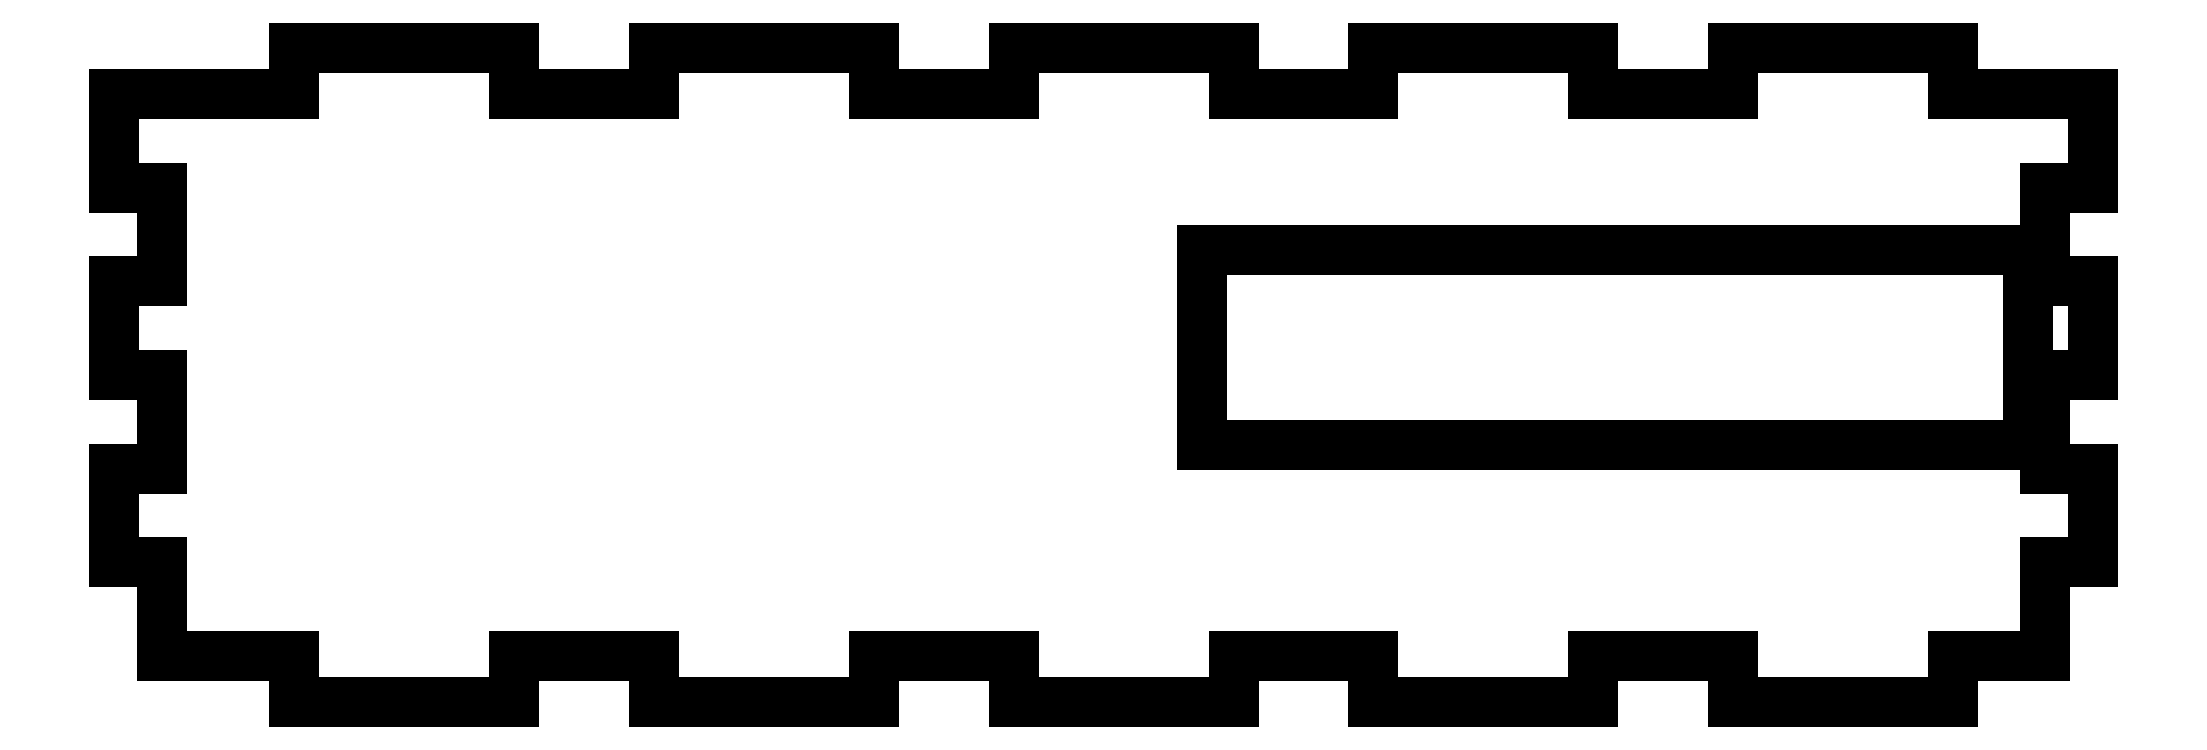
<metadata>
{"format":"dxf","ext":"dxf","renderer":"ezdxf+matplotlib","layout":"modelspace","background":"white","min_lineweight":24,"dpi":150}
</metadata>
<code>
0
SECTION
2
ENTITIES
0
LINE
8
0
10
22.16
20
-28
11
31.14
21
-28
0
LINE
8
0
10
31.14
20
-28
11
31.14
21
-31
0
LINE
8
0
10
31.14
20
-31
11
45.25
21
-31
0
LINE
8
0
10
45.25
20
-31
11
45.25
21
-28
0
LINE
8
0
10
45.25
20
-28
11
54.23
21
-28
0
LINE
8
0
10
54.23
20
-28
11
54.23
21
-31
0
LINE
8
0
10
54.23
20
-31
11
68.34
21
-31
0
LINE
8
0
10
68.34
20
-31
11
68.34
21
-28
0
LINE
8
0
10
68.34
20
-28
11
77.32
21
-28
0
LINE
8
0
10
77.32
20
-28
11
77.32
21
-31
0
LINE
8
0
10
77.32
20
-31
11
91.43
21
-31
0
LINE
8
0
10
91.43
20
-31
11
91.43
21
-28
0
LINE
8
0
10
91.43
20
-28
11
100.4
21
-28
0
LINE
8
0
10
100.4
20
-28
11
100.4
21
-31
0
LINE
8
0
10
100.4
20
-31
11
114.5
21
-31
0
LINE
8
0
10
114.5
20
-31
11
114.5
21
-28
0
LINE
8
0
10
114.5
20
-28
11
120.4
21
-28
0
LINE
8
0
10
120.4
20
-28
11
120.4
21
-22
0
LINE
8
0
10
120.4
20
-22
11
123.5
21
-22
0
LINE
8
0
10
123.5
20
-22
11
123.5
21
-16
0
LINE
8
0
10
123.5
20
-16
11
120.4
21
-16
0
LINE
8
0
10
120.4
20
-16
11
120.4
21
-10
0
LINE
8
0
10
120.4
20
-10
11
123.5
21
-10
0
LINE
8
0
10
123.5
20
-10
11
123.5
21
-4
0
LINE
8
0
10
123.5
20
-4
11
120.4
21
-4
0
LINE
8
0
10
120.4
20
-4
11
120.4
21
2
0
LINE
8
0
10
120.4
20
2
11
123.5
21
2
0
LINE
8
0
10
123.5
20
2
11
123.5
21
8
0
LINE
8
0
10
123.5
20
8
11
114.5
21
8
0
LINE
8
0
10
114.5
20
8
11
114.5
21
11
0
LINE
8
0
10
114.5
20
11
11
100.4
21
11
0
LINE
8
0
10
100.4
20
11
11
100.4
21
8
0
LINE
8
0
10
100.4
20
8
11
91.43
21
8
0
LINE
8
0
10
91.43
20
8
11
91.43
21
11
0
LINE
8
0
10
91.43
20
11
11
77.32
21
11
0
LINE
8
0
10
77.32
20
11
11
77.32
21
8
0
LINE
8
0
10
77.32
20
8
11
68.34
21
8
0
LINE
8
0
10
68.34
20
8
11
68.34
21
11
0
LINE
8
0
10
68.34
20
11
11
54.23
21
11
0
LINE
8
0
10
54.23
20
11
11
54.23
21
8
0
LINE
8
0
10
54.23
20
8
11
45.25
21
8
0
LINE
8
0
10
45.25
20
8
11
45.25
21
11
0
LINE
8
0
10
45.25
20
11
11
31.14
21
11
0
LINE
8
0
10
31.14
20
11
11
31.14
21
8
0
LINE
8
0
10
31.14
20
8
11
22.16
21
8
0
LINE
8
0
10
22.16
20
8
11
22.16
21
11
0
LINE
8
0
10
22.16
20
11
11
8.045
21
11
0
LINE
8
0
10
8.045
20
11
11
8.045
21
8
0
LINE
8
0
10
8.045
20
8
11
-3.5
21
8
0
LINE
8
0
10
-3.5
20
8
11
-3.5
21
2
0
LINE
8
0
10
-3.5
20
2
11
-0.4
21
2
0
LINE
8
0
10
-0.4
20
2
11
-0.4
21
-4
0
LINE
8
0
10
-0.4
20
-4
11
-3.5
21
-4
0
LINE
8
0
10
-3.5
20
-4
11
-3.5
21
-10
0
LINE
8
0
10
-3.5
20
-10
11
-0.4
21
-10
0
LINE
8
0
10
-0.4
20
-10
11
-0.4
21
-16
0
LINE
8
0
10
-0.4
20
-16
11
-3.5
21
-16
0
LINE
8
0
10
-3.5
20
-16
11
-3.5
21
-22
0
LINE
8
0
10
-3.5
20
-22
11
-0.4
21
-22
0
LINE
8
0
10
-0.4
20
-22
11
-0.4
21
-28
0
LINE
8
0
10
-0.4
20
-28
11
8.045
21
-28
0
LINE
8
0
10
8.045
20
-28
11
8.045
21
-31
0
LINE
8
0
10
8.045
20
-31
11
22.16
21
-31
0
LINE
8
0
10
22.16
20
-31
11
22.16
21
-28
0
LINE
8
0
10
66.29
20
-14.5
11
66.29
21
-2
0
LINE
8
0
10
66.29
20
-2
11
119.3
21
-2
0
LINE
8
0
10
119.3
20
-2
11
119.3
21
-14.5
0
LINE
8
0
10
119.3
20
-14.5
11
66.29
21
-14.5
0
ENDSEC
0
EOF

</code>
